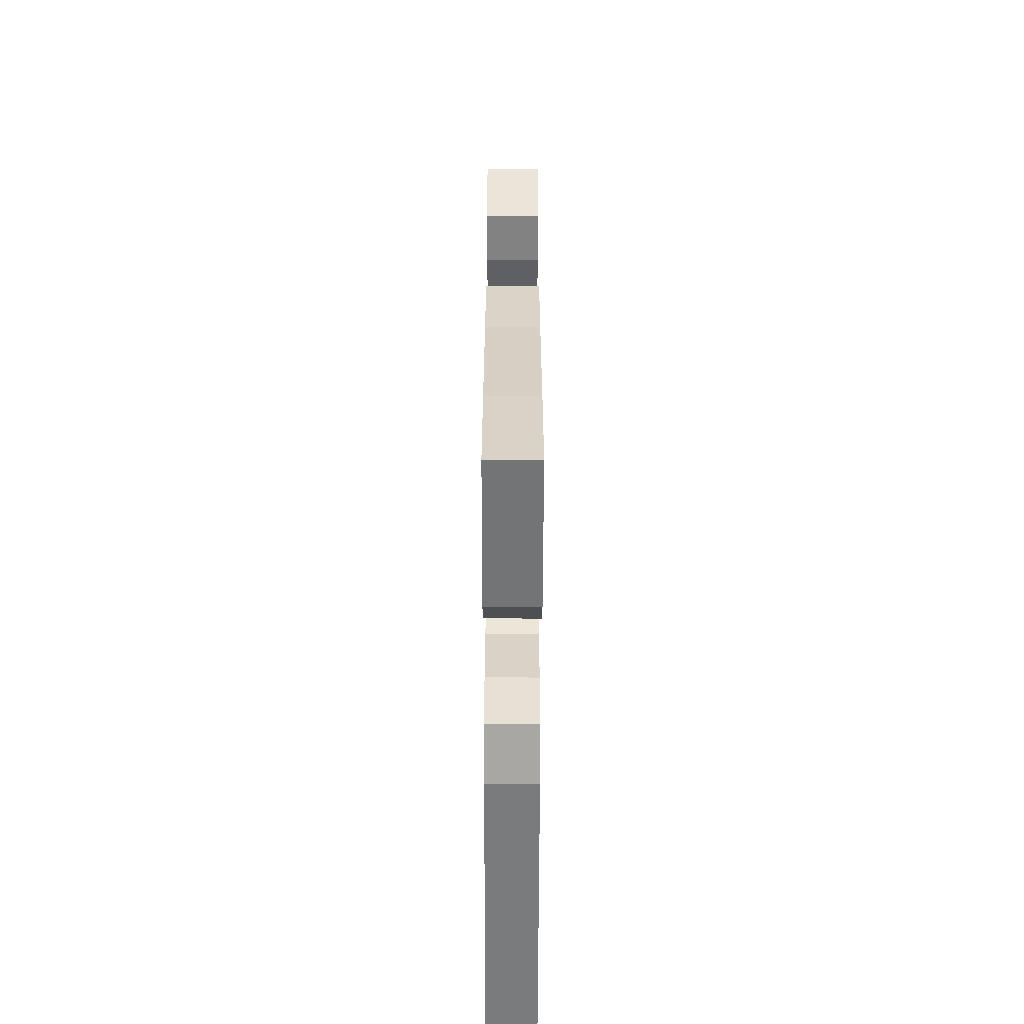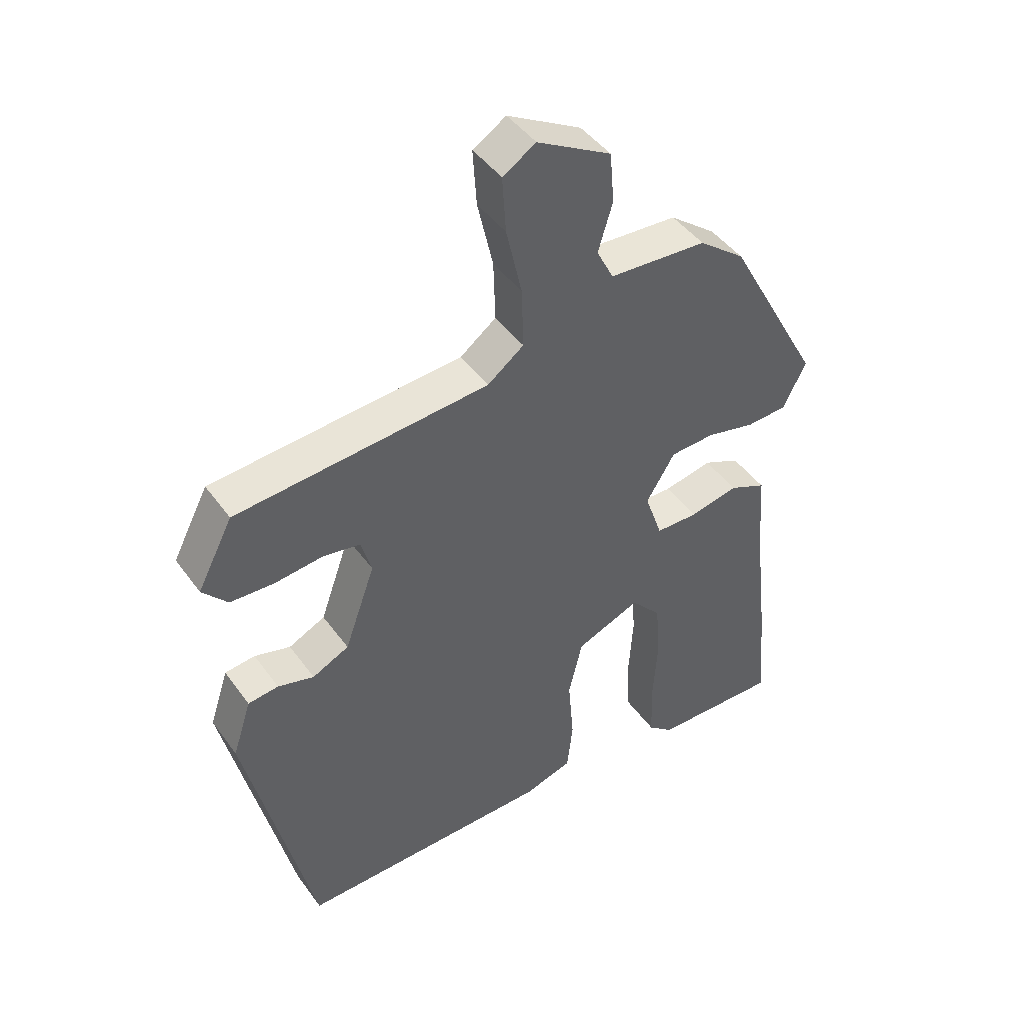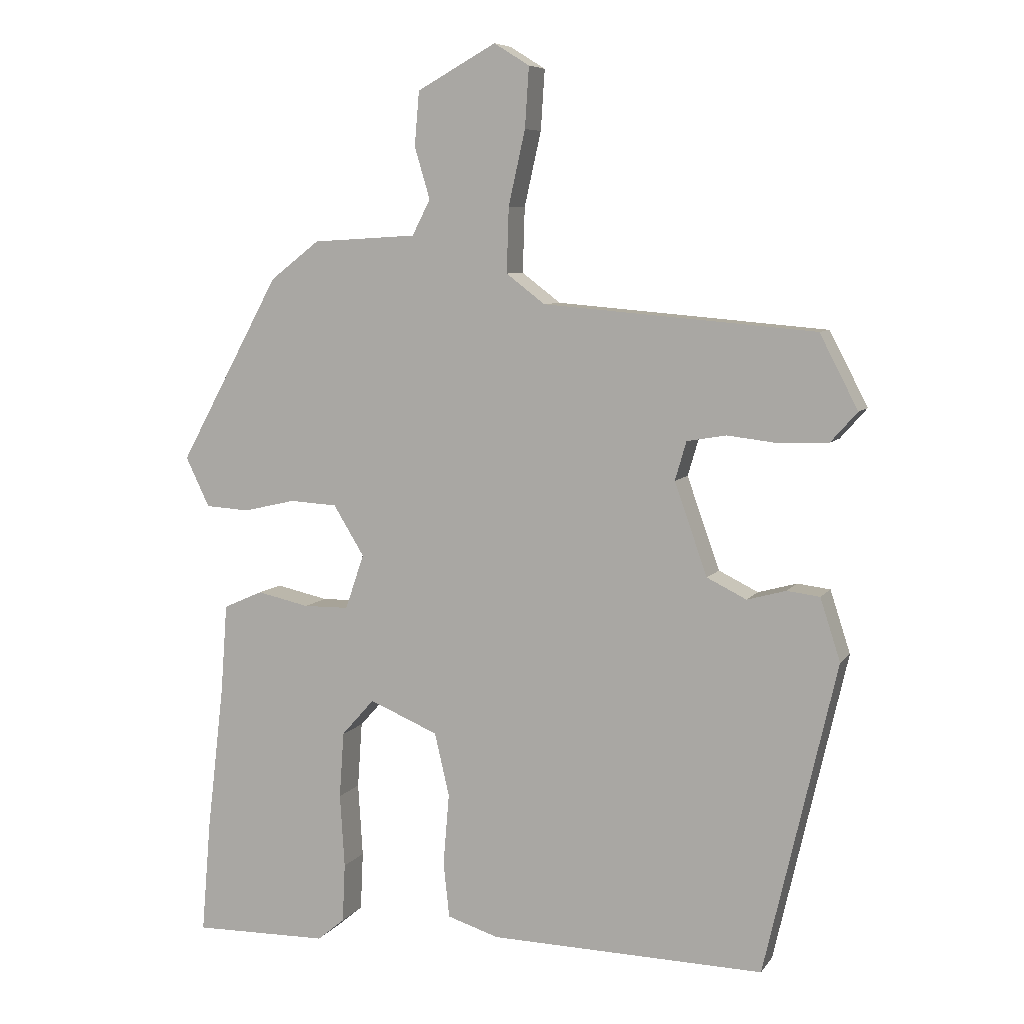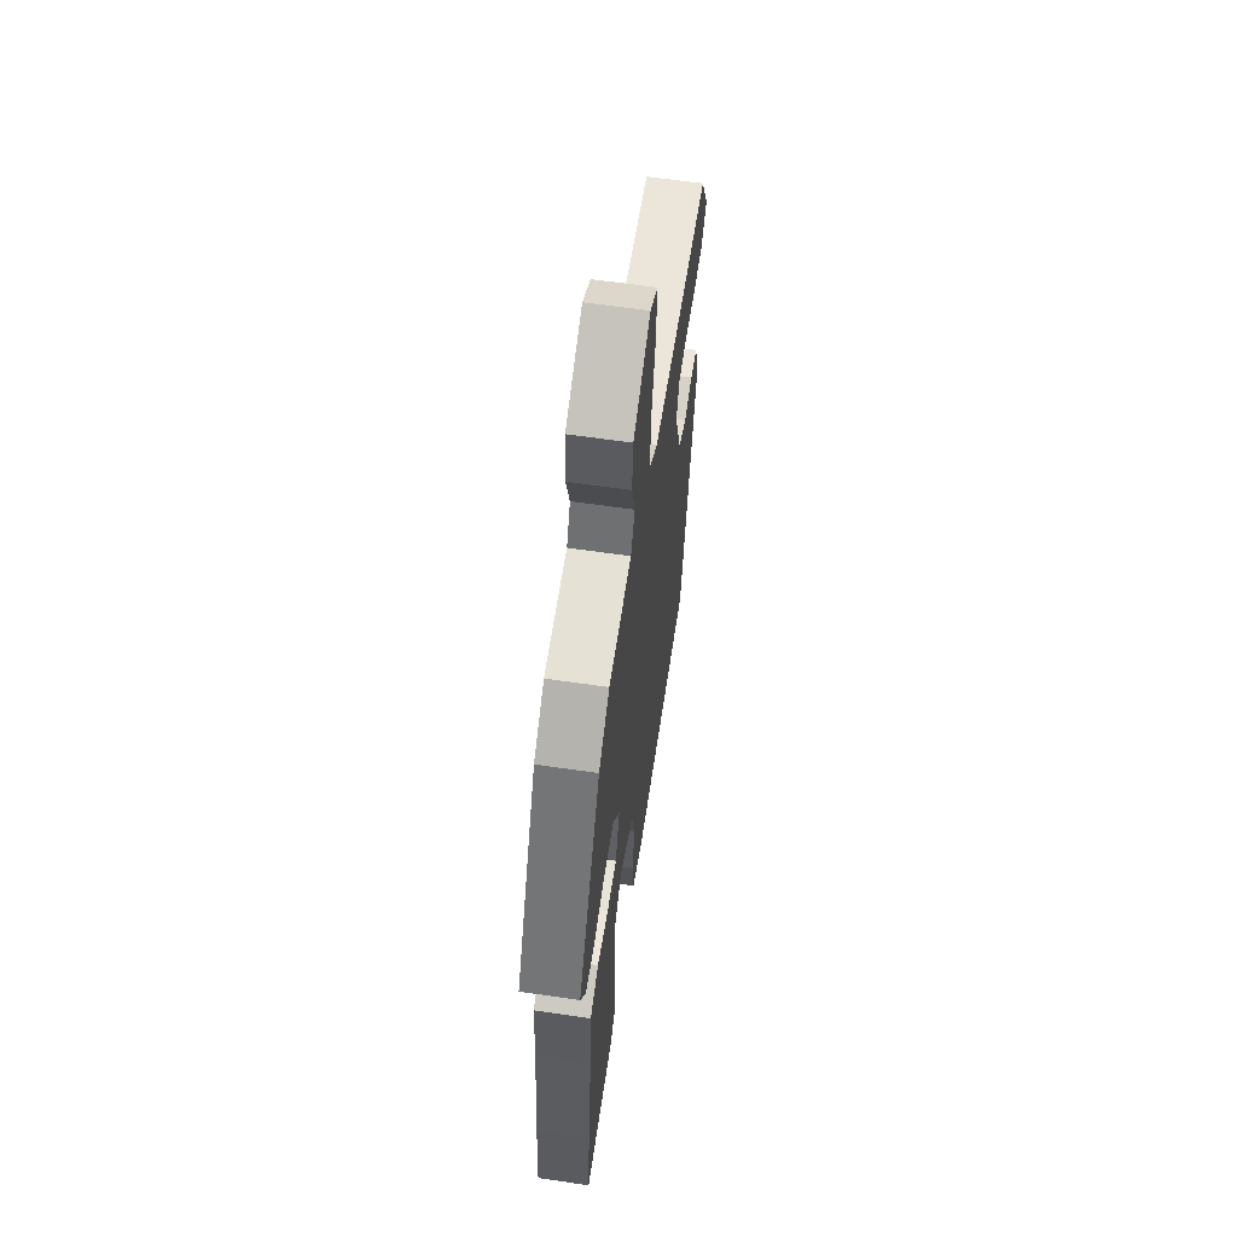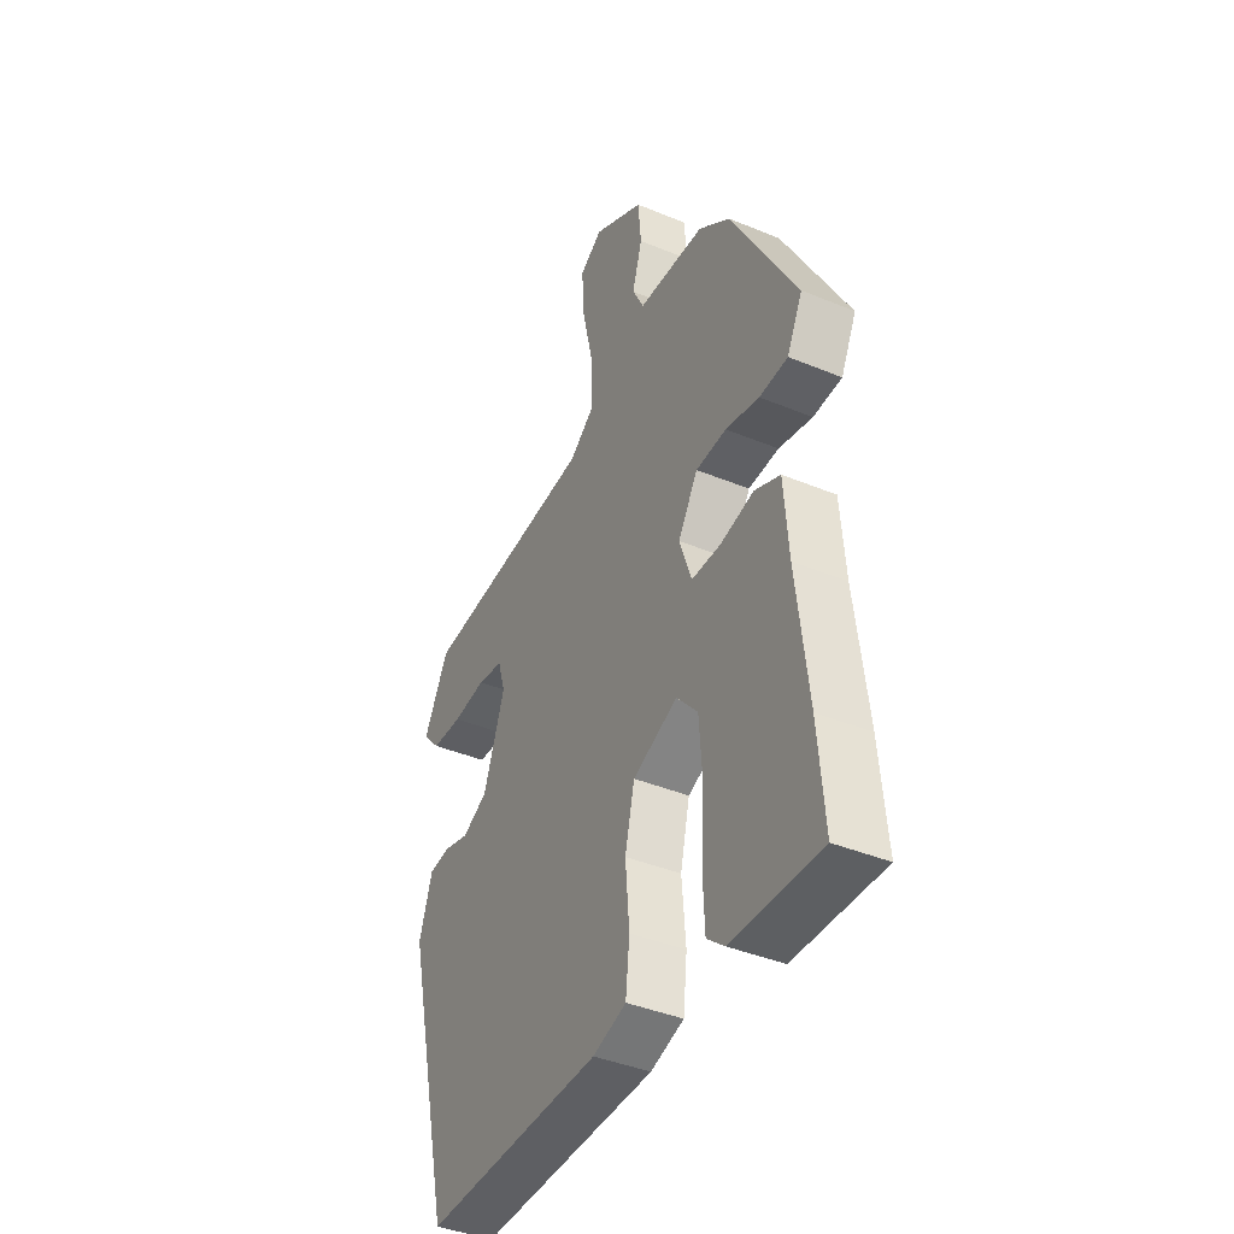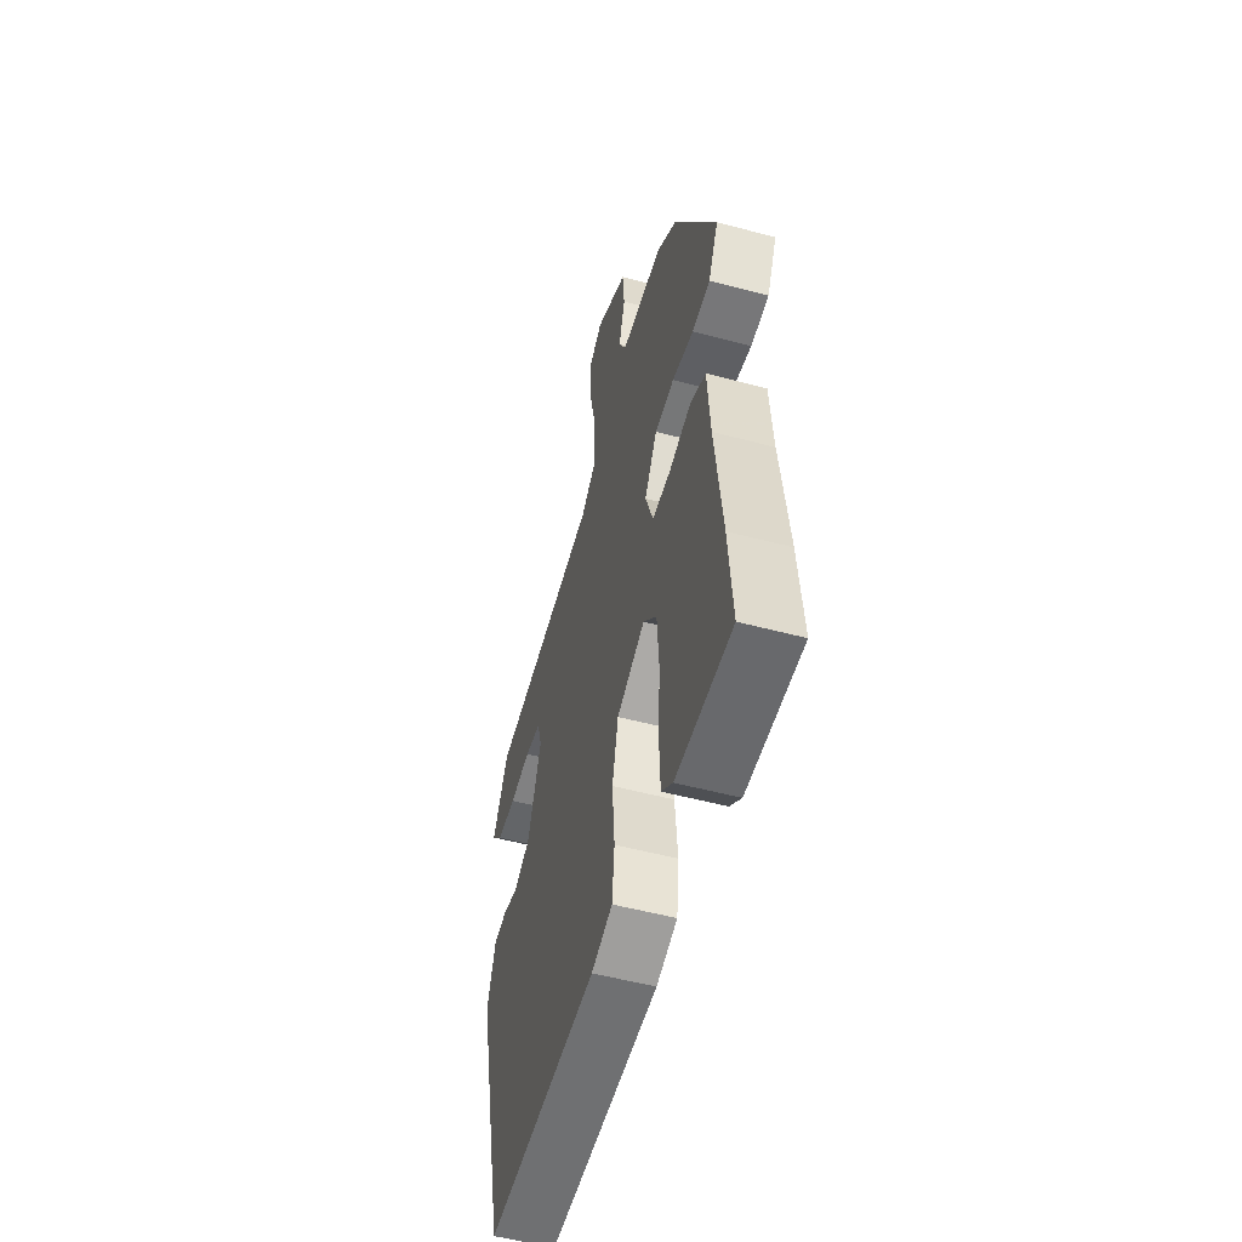
<metadata>
{"format":"obj","ext":"obj","renderer":"f3d","projection":"perspective","resolution":1024,"background":"white","views":[{"elev":-57.2,"azim":89.9,"up":"+Z"},{"elev":45.0,"azim":-33.5,"up":"+Z"},{"elev":7.2,"azim":-160.2,"up":"+Z"},{"elev":61.4,"azim":98.5,"up":"+Z"},{"elev":-40.7,"azim":63.1,"up":"+Z"},{"elev":-53.8,"azim":74.2,"up":"+Z"}]}
</metadata>
<code>
v 0.366 0.07 0.487
v 0.518 0.07 0.209
v 0.482 0.07 0.135
v 0.416 0.07 0.131
v 0.338 0.07 0.149
v 0.267 0.07 0.145
v 0.221 0.07 0.07
v 0.249 0.07 -0.012
v 0.317 0.07 -0.013
v 0.395 0.07 0.004
v 0.454 0.07 -0.022
v 0.464 0.07 -0.156
v 0.49 0.07 -0.377
v 0.504 0.07 -0.544
v 0.301 0.07 -0.54
v 0.26 0.07 -0.506
v 0.256 0.07 -0.418
v 0.263 0.07 -0.308
v 0.256 0.07 -0.209
v 0.207 0.07 -0.154
v 0.104 0.07 -0.197
v 0.082 0.07 -0.291
v 0.091 0.07 -0.398
v 0.082 0.07 -0.481
v 0.005 0.07 -0.505
v -0.406 0.07 -0.513
v -0.514 0.07 -0.047
v -0.484 0.07 0.046
v -0.435 0.07 0.052
v -0.377 0.07 0.036
v -0.318 0.07 0.065
v -0.269 0.07 0.203
v -0.286 0.07 0.261
v -0.345 0.07 0.271
v -0.422 0.07 0.262
v -0.493 0.07 0.265
v -0.533 0.07 0.31
v -0.476 0.07 0.42
v -0.07 0.07 0.454
v -0.012 0.07 0.498
v -0.015 0.07 0.595
v -0.04 0.07 0.706
v -0.046 0.07 0.796
v 0.007 0.07 0.829
v 0.125 0.07 0.764
v 0.132 0.07 0.683
v 0.109 0.07 0.606
v 0.136 0.07 0.553
v 0.292 0.07 0.544
v 0.366 0 0.487
v 0.518 0 0.209
v 0.482 0 0.135
v 0.416 0 0.131
v 0.338 0 0.149
v 0.267 0 0.145
v 0.221 0 0.07
v 0.249 0 -0.012
v 0.317 0 -0.013
v 0.395 0 0.004
v 0.454 0 -0.022
v 0.464 0 -0.156
v 0.49 0 -0.377
v 0.504 0 -0.544
v 0.301 0 -0.54
v 0.26 0 -0.506
v 0.256 0 -0.418
v 0.263 0 -0.308
v 0.256 0 -0.209
v 0.207 0 -0.154
v 0.104 0 -0.197
v 0.082 0 -0.291
v 0.091 0 -0.398
v 0.082 0 -0.481
v 0.005 0 -0.505
v -0.406 0 -0.513
v -0.514 0 -0.047
v -0.484 0 0.046
v -0.435 0 0.052
v -0.377 0 0.036
v -0.318 0 0.065
v -0.269 0 0.203
v -0.286 0 0.261
v -0.345 0 0.271
v -0.422 0 0.262
v -0.493 0 0.265
v -0.533 0 0.31
v -0.476 0 0.42
v -0.07 0 0.454
v -0.012 0 0.498
v -0.015 0 0.595
v -0.04 0 0.706
v -0.046 0 0.796
v 0.007 0 0.829
v 0.125 0 0.764
v 0.132 0 0.683
v 0.109 0 0.606
v 0.136 0 0.553
v 0.292 0 0.544
f 3 4 5
f 2 3 5
f 1 2 5
f 49 1 5
f 48 49 5
f 47 48 5 6
f 45 46 47
f 44 45 47
f 43 44 47
f 42 43 47
f 41 42 47
f 47 6 7
f 41 47 7
f 40 41 7
f 39 40 7 8
f 37 38 39
f 36 37 39
f 35 36 39
f 34 35 39
f 33 34 39
f 32 33 39 8
f 31 32 8
f 30 31 8
f 28 29 30
f 27 28 30
f 26 27 30
f 25 26 30
f 24 25 30
f 23 24 30
f 22 23 30
f 21 22 30
f 20 21 30 8
f 19 20 8 9
f 10 11 12
f 9 10 12
f 19 9 12
f 18 19 12
f 16 17 18
f 15 16 18
f 14 15 18
f 13 14 18
f 12 13 18
f 54 53 52
f 54 52 51
f 54 51 50
f 54 50 98
f 54 98 97
f 55 54 97 96
f 96 95 94
f 96 94 93
f 96 93 92
f 96 92 91
f 96 91 90
f 56 55 96
f 56 96 90
f 56 90 89
f 57 56 89 88
f 88 87 86
f 88 86 85
f 88 85 84
f 88 84 83
f 88 83 82
f 57 88 82 81
f 57 81 80
f 57 80 79
f 79 78 77
f 79 77 76
f 79 76 75
f 79 75 74
f 79 74 73
f 79 73 72
f 79 72 71
f 79 71 70
f 57 79 70 69
f 58 57 69 68
f 61 60 59
f 61 59 58
f 61 58 68
f 61 68 67
f 67 66 65
f 67 65 64
f 67 64 63
f 67 63 62
f 67 62 61
f 1 50 51 2
f 2 51 52 3
f 3 52 53 4
f 4 53 54 5
f 5 54 55 6
f 6 55 56 7
f 7 56 57 8
f 8 57 58 9
f 9 58 59 10
f 10 59 60 11
f 11 60 61 12
f 12 61 62 13
f 13 62 63 14
f 14 63 64 15
f 15 64 65 16
f 16 65 66 17
f 17 66 67 18
f 18 67 68 19
f 19 68 69 20
f 20 69 70 21
f 21 70 71 22
f 22 71 72 23
f 23 72 73 24
f 24 73 74 25
f 25 74 75 26
f 26 75 76 27
f 27 76 77 28
f 28 77 78 29
f 29 78 79 30
f 30 79 80 31
f 31 80 81 32
f 32 81 82 33
f 33 82 83 34
f 34 83 84 35
f 35 84 85 36
f 36 85 86 37
f 37 86 87 38
f 38 87 88 39
f 39 88 89 40
f 40 89 90 41
f 41 90 91 42
f 42 91 92 43
f 43 92 93 44
f 44 93 94 45
f 45 94 95 46
f 46 95 96 47
f 47 96 97 48
f 48 97 98 49
f 49 98 50 1

</code>
